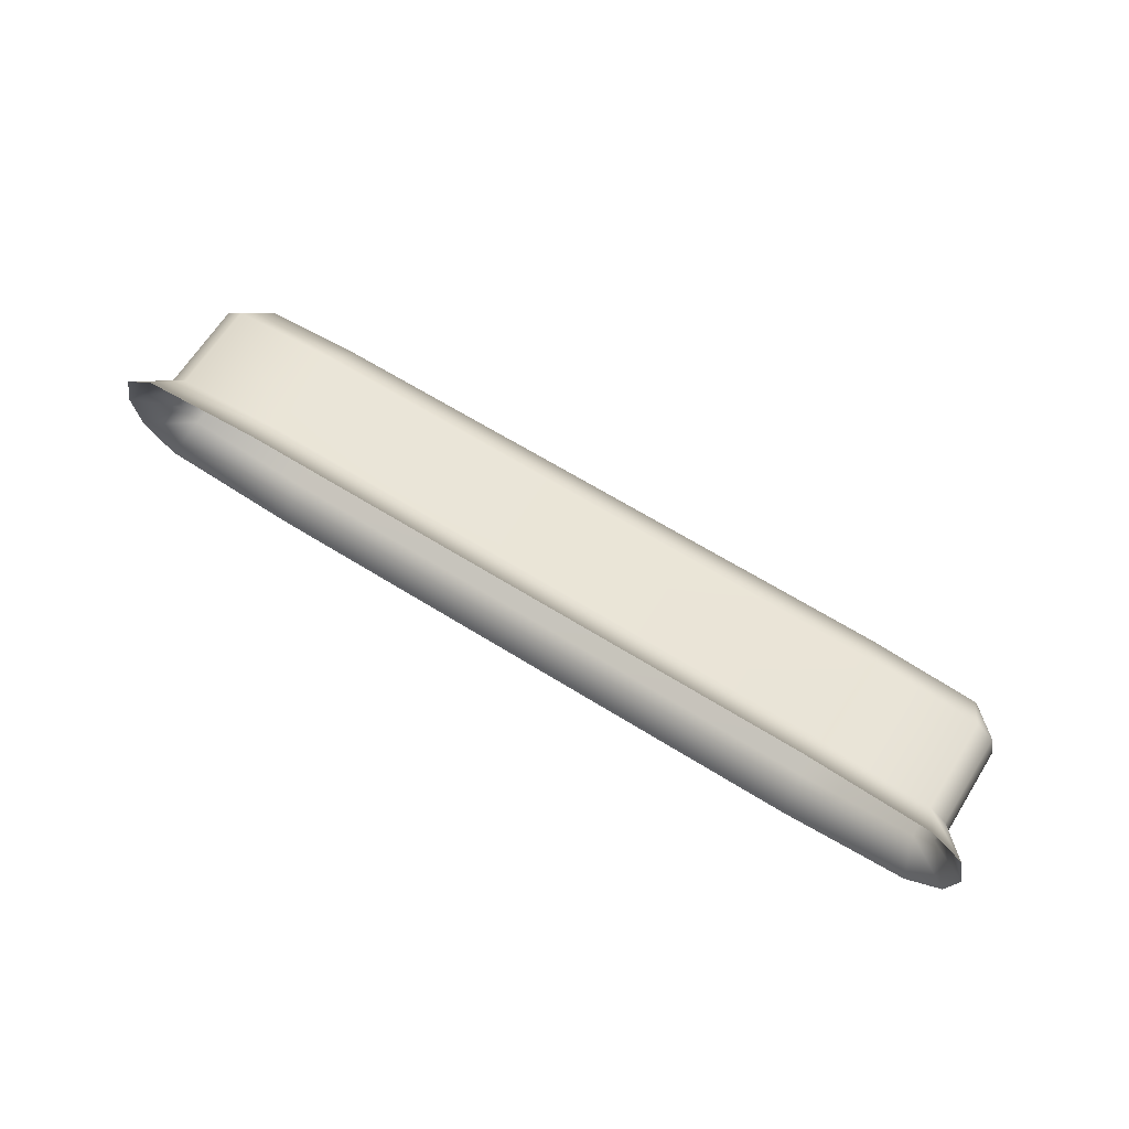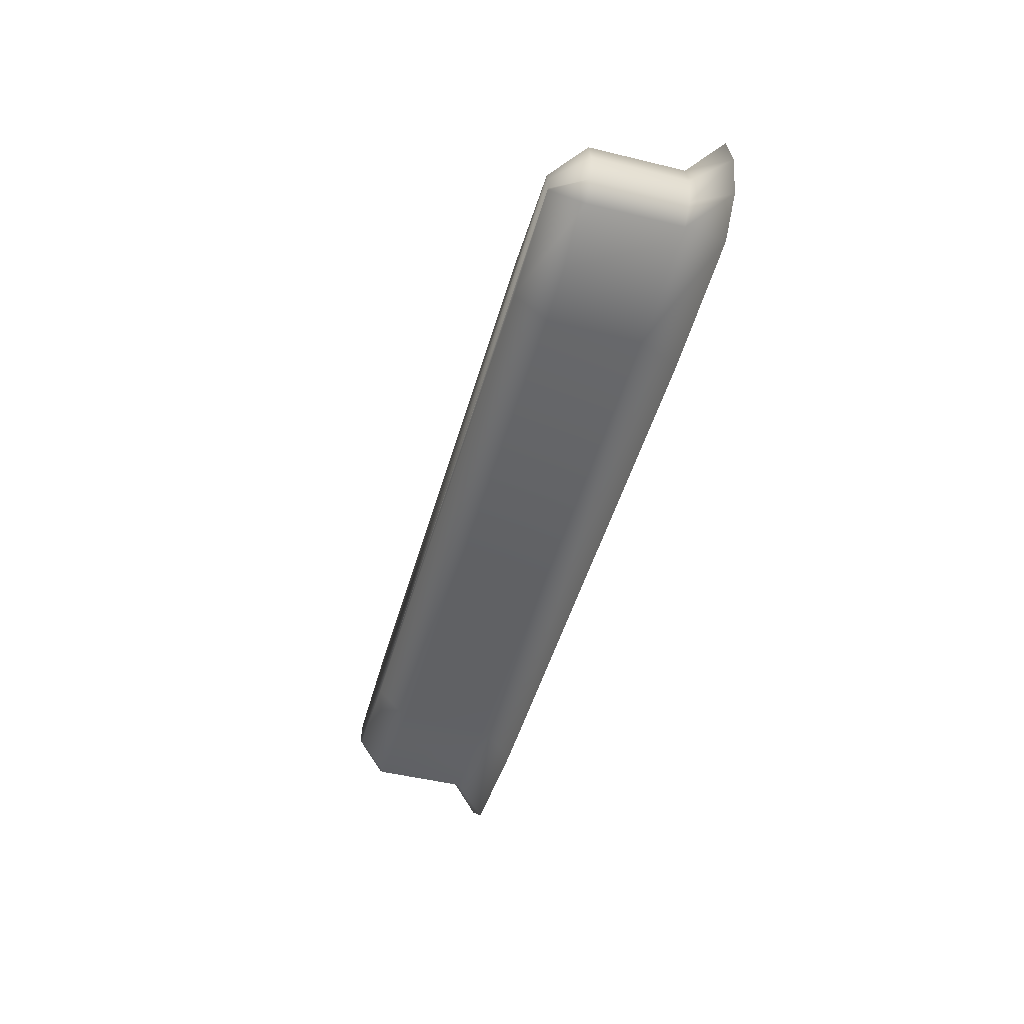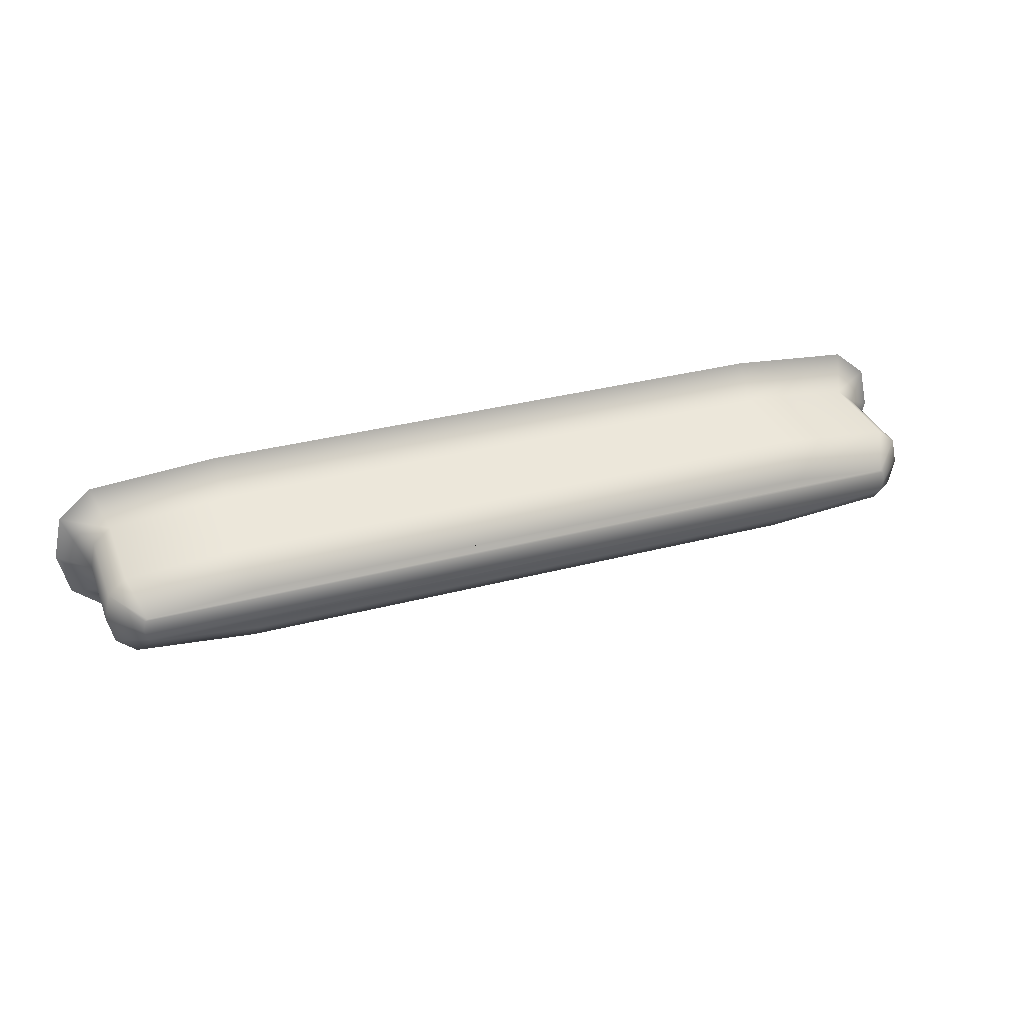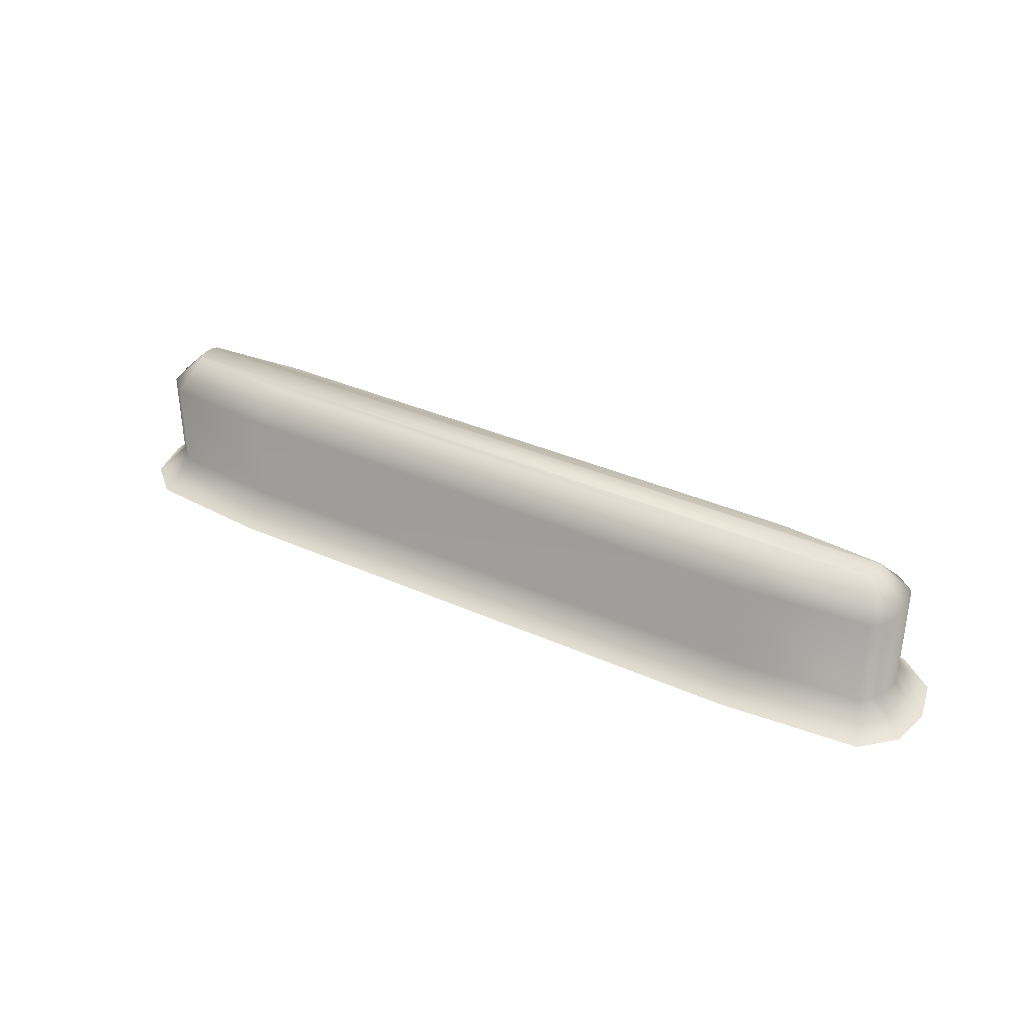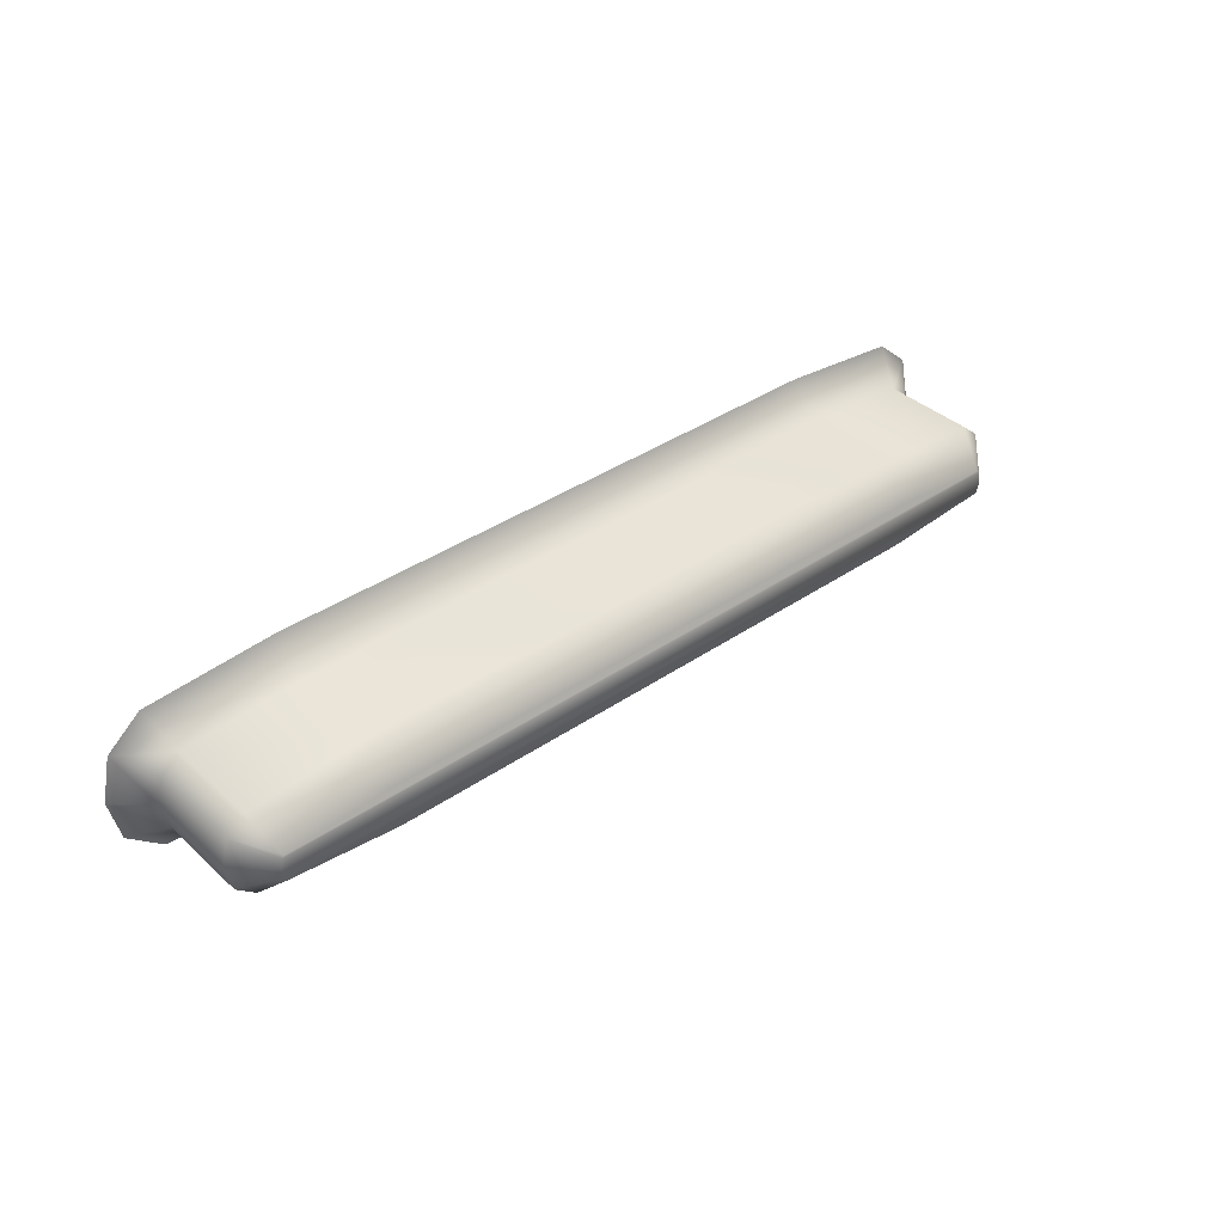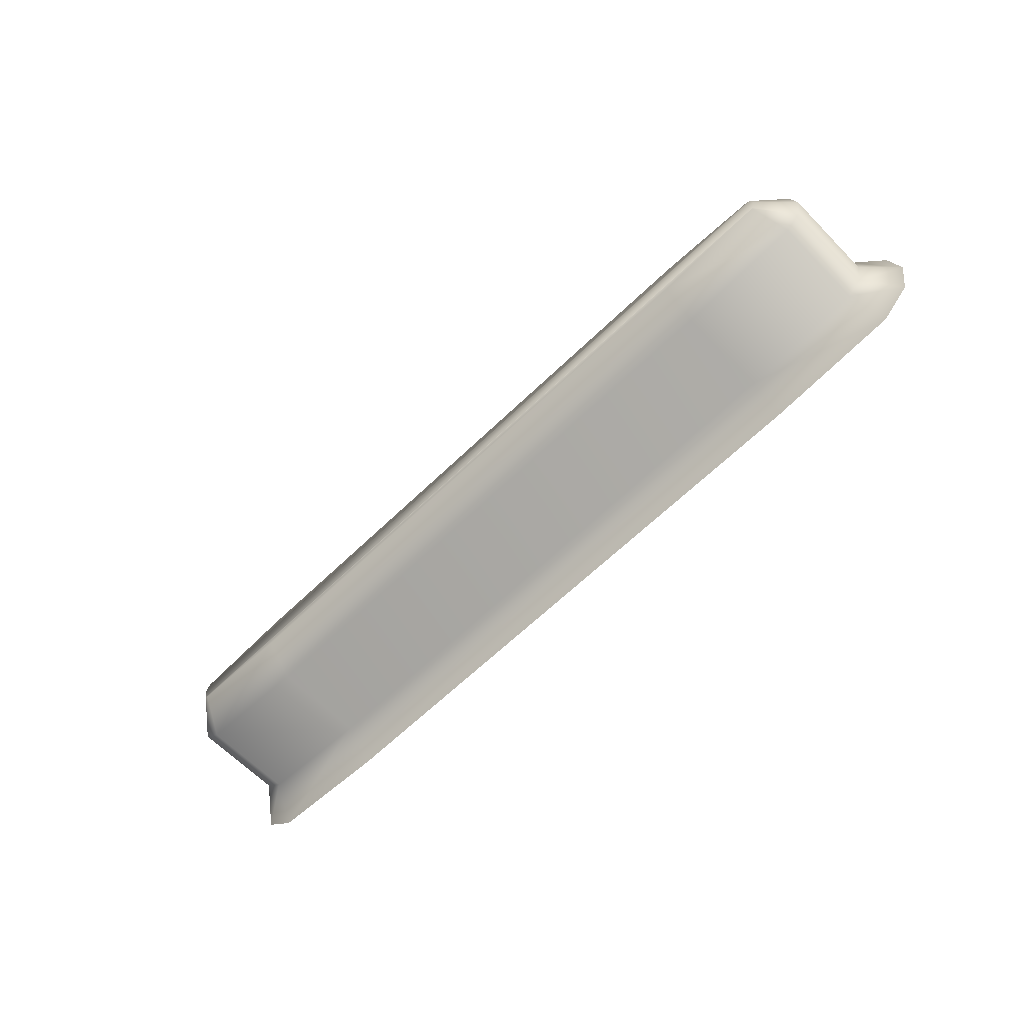
<metadata>
{"format":"obj","ext":"obj","renderer":"f3d","projection":"perspective","resolution":1024,"background":"white","views":[{"elev":64.9,"azim":32.1,"up":"+Z"},{"elev":-47.2,"azim":-105.4,"up":"+Z"},{"elev":33.5,"azim":160.2,"up":"+Z"},{"elev":35.6,"azim":-149.5,"up":"+Y"},{"elev":37.9,"azim":138.9,"up":"+Z"},{"elev":-63.7,"azim":-135.7,"up":"+Z"}]}
</metadata>
<code>
o #ID986
v 0.1589 -0.2039 -0.1254
v 0.1587 -0.2053 -0.1251
v 0.1587 -0.2039 -0.1251
v 0.1589 -0.2053 -0.1254
v 0.1589 -0.2053 -0.1254
v 0.1589 -0.2039 -0.1254
v 0.1587 -0.2053 -0.1251
v 0.1587 -0.2039 -0.1251
v 0.1609 -0.2039 -0.1255
v 0.1609 -0.2053 -0.1255
v 0.1609 -0.2053 -0.1255
v 0.1609 -0.2039 -0.1255
v 0.1582 -0.2058 -0.1254
v 0.1587 -0.2058 -0.1258
v 0.1582 -0.2058 -0.1254
v 0.1587 -0.2058 -0.1258
v 0.1586 -0.2039 -0.1247
v 0.1586 -0.2053 -0.1247
v 0.1586 -0.2039 -0.1247
v 0.1586 -0.2053 -0.1247
v 0.1591 -0.2034 -0.1249
v 0.1591 -0.2034 -0.1249
v 0.1591 -0.2034 -0.1249
v 0.1591 -0.2034 -0.1249
v 0.17 -0.2039 -0.1255
v 0.17 -0.2053 -0.1255
v 0.17 -0.2053 -0.1255
v 0.17 -0.2039 -0.1255
v 0.1609 -0.2058 -0.126
v 0.1609 -0.2058 -0.126
v 0.1609 -0.2034 -0.125
v 0.1609 -0.2034 -0.125
v 0.1581 -0.2058 -0.1247
v 0.1581 -0.2058 -0.1247
v 0.1587 -0.2039 -0.1243
v 0.1587 -0.2053 -0.1243
v 0.1587 -0.2039 -0.1243
v 0.1587 -0.2053 -0.1243
v 0.1591 -0.2034 -0.1247
v 0.1591 -0.2034 -0.1247
v 0.1716 -0.2034 -0.1249
v 0.17 -0.2034 -0.125
v 0.1717 -0.2034 -0.1248
v 0.1717 -0.2034 -0.1247
v 0.1591 -0.2034 -0.1245
v 0.1717 -0.2034 -0.1245
v 0.1592 -0.2034 -0.1245
v 0.1717 -0.2034 -0.1245
v 0.1608 -0.2034 -0.1243
v 0.17 -0.2034 -0.1243
v 0.1652 -0.2034 -0.1243
v 0.1652 -0.2034 -0.1243
v 0.1608 -0.2034 -0.1243
v 0.17 -0.2034 -0.1243
v 0.1717 -0.2034 -0.1245
v 0.1592 -0.2034 -0.1245
v 0.1717 -0.2034 -0.1245
v 0.1591 -0.2034 -0.1245
v 0.1717 -0.2034 -0.1247
v 0.1717 -0.2034 -0.1248
v 0.1716 -0.2034 -0.1249
v 0.17 -0.2034 -0.125
v 0.1718 -0.2039 -0.1254
v 0.1718 -0.2053 -0.1254
v 0.1718 -0.2053 -0.1254
v 0.1718 -0.2039 -0.1254
v 0.17 -0.2058 -0.126
v 0.17 -0.2058 -0.126
v 0.1583 -0.2058 -0.124
v 0.1583 -0.2058 -0.124
v 0.159 -0.2053 -0.124
v 0.159 -0.2039 -0.124
v 0.159 -0.2039 -0.124
v 0.159 -0.2053 -0.124
v 0.1721 -0.2039 -0.1251
v 0.1721 -0.2039 -0.1251
v 0.1607 -0.2039 -0.1239
v 0.1607 -0.2039 -0.1239
v 0.1652 -0.2039 -0.1239
v 0.17 -0.2039 -0.1239
v 0.17 -0.2039 -0.1239
v 0.1652 -0.2039 -0.1239
v 0.1718 -0.2039 -0.124
v 0.1718 -0.2039 -0.124
v 0.1721 -0.2039 -0.1242
v 0.1721 -0.2039 -0.1242
v 0.1722 -0.2039 -0.1247
v 0.1722 -0.2039 -0.1247
v 0.1721 -0.2053 -0.1251
v 0.1721 -0.2053 -0.1251
v 0.172 -0.2058 -0.1258
v 0.172 -0.2058 -0.1258
v 0.1588 -0.2058 -0.1236
v 0.1588 -0.2058 -0.1236
v 0.1607 -0.2053 -0.1239
v 0.1607 -0.2053 -0.1239
v 0.1652 -0.2053 -0.1239
v 0.17 -0.2053 -0.1239
v 0.17 -0.2053 -0.1239
v 0.1652 -0.2053 -0.1239
v 0.1718 -0.2053 -0.124
v 0.1718 -0.2053 -0.124
v 0.1721 -0.2053 -0.1242
v 0.1721 -0.2053 -0.1242
v 0.1722 -0.2053 -0.1247
v 0.1722 -0.2053 -0.1247
v 0.1726 -0.2058 -0.1254
v 0.1726 -0.2058 -0.1254
v 0.1607 -0.2058 -0.1234
v 0.1607 -0.2058 -0.1234
v 0.1652 -0.2058 -0.1234
v 0.17 -0.2058 -0.1234
v 0.17 -0.2058 -0.1234
v 0.1652 -0.2058 -0.1234
v 0.172 -0.2058 -0.1235
v 0.172 -0.2058 -0.1235
v 0.1726 -0.2058 -0.124
v 0.1726 -0.2058 -0.124
v 0.1727 -0.2058 -0.1247
v 0.1727 -0.2058 -0.1247
f 1 2 3
f 2 1 4
f 5 6 7
f 8 7 6
f 9 4 1
f 4 9 10
f 11 12 5
f 6 5 12
f 13 4 14
f 4 13 2
f 7 15 5
f 16 5 15
f 17 2 18
f 2 17 3
f 8 19 7
f 20 7 19
f 3 21 1
f 21 3 22
f 23 8 24
f 6 24 8
f 25 10 9
f 10 25 26
f 27 28 11
f 12 11 28
f 14 10 29
f 10 14 4
f 5 16 11
f 30 11 16
f 1 31 9
f 31 1 21
f 24 6 32
f 12 32 6
f 33 2 13
f 2 33 18
f 20 34 7
f 15 7 34
f 35 18 36
f 18 35 17
f 19 37 20
f 38 20 37
f 17 22 3
f 22 17 39
f 40 19 23
f 8 23 19
f 31 41 42
f 41 31 21
f 41 21 22
f 41 22 43
f 43 22 39
f 43 39 44
f 44 39 45
f 44 45 46
f 46 45 47
f 46 47 48
f 48 47 49
f 48 49 50
f 50 49 51
f 52 53 54
f 54 53 55
f 53 56 55
f 55 56 57
f 56 58 57
f 57 58 59
f 58 40 59
f 59 40 60
f 40 23 60
f 60 23 61
f 23 24 61
f 24 32 61
f 62 61 32
f 63 26 25
f 26 63 64
f 65 66 27
f 28 27 66
f 10 67 29
f 67 10 26
f 27 11 68
f 30 68 11
f 31 25 9
f 25 31 42
f 62 32 28
f 12 28 32
f 33 36 18
f 36 33 69
f 70 34 38
f 20 38 34
f 71 35 36
f 35 71 72
f 73 74 37
f 38 37 74
f 17 45 39
f 45 17 35
f 37 19 58
f 40 58 19
f 41 75 63
f 75 41 43
f 60 61 76
f 66 76 61
f 42 63 25
f 63 42 41
f 61 62 66
f 28 66 62
f 35 47 45
f 47 35 72
f 73 37 56
f 58 56 37
f 72 49 47
f 49 72 77
f 78 73 53
f 56 53 73
f 77 51 49
f 51 77 50
f 50 77 79
f 50 79 80
f 81 82 54
f 82 78 54
f 54 78 52
f 53 52 78
f 50 83 48
f 83 50 80
f 81 54 84
f 55 84 54
f 48 85 46
f 85 48 83
f 84 55 86
f 57 86 55
f 44 85 87
f 85 44 46
f 57 59 86
f 88 86 59
f 43 87 75
f 87 43 44
f 59 60 88
f 76 88 60
f 75 64 63
f 64 75 89
f 90 76 65
f 66 65 76
f 26 91 67
f 91 26 64
f 65 27 92
f 68 92 27
f 69 71 36
f 71 69 93
f 94 70 74
f 38 74 70
f 95 72 71
f 72 95 77
f 78 96 73
f 74 73 96
f 97 77 95
f 77 97 79
f 79 97 98
f 79 98 80
f 81 99 82
f 99 100 82
f 82 100 78
f 96 78 100
f 101 80 98
f 80 101 83
f 84 102 81
f 99 81 102
f 103 83 101
f 83 103 85
f 86 104 84
f 102 84 104
f 87 103 105
f 103 87 85
f 86 88 104
f 106 104 88
f 75 105 89
f 105 75 87
f 88 76 106
f 90 106 76
f 64 107 91
f 107 64 89
f 90 65 108
f 92 108 65
f 93 95 71
f 95 93 109
f 110 94 96
f 74 96 94
f 109 97 95
f 97 109 98
f 98 109 111
f 98 111 112
f 113 114 99
f 114 110 99
f 99 110 100
f 96 100 110
f 98 115 101
f 115 98 112
f 113 99 116
f 102 116 99
f 101 117 103
f 117 101 115
f 116 102 118
f 104 118 102
f 105 117 119
f 117 105 103
f 104 106 118
f 120 118 106
f 89 119 107
f 119 89 105
f 106 90 120
f 108 120 90

</code>
